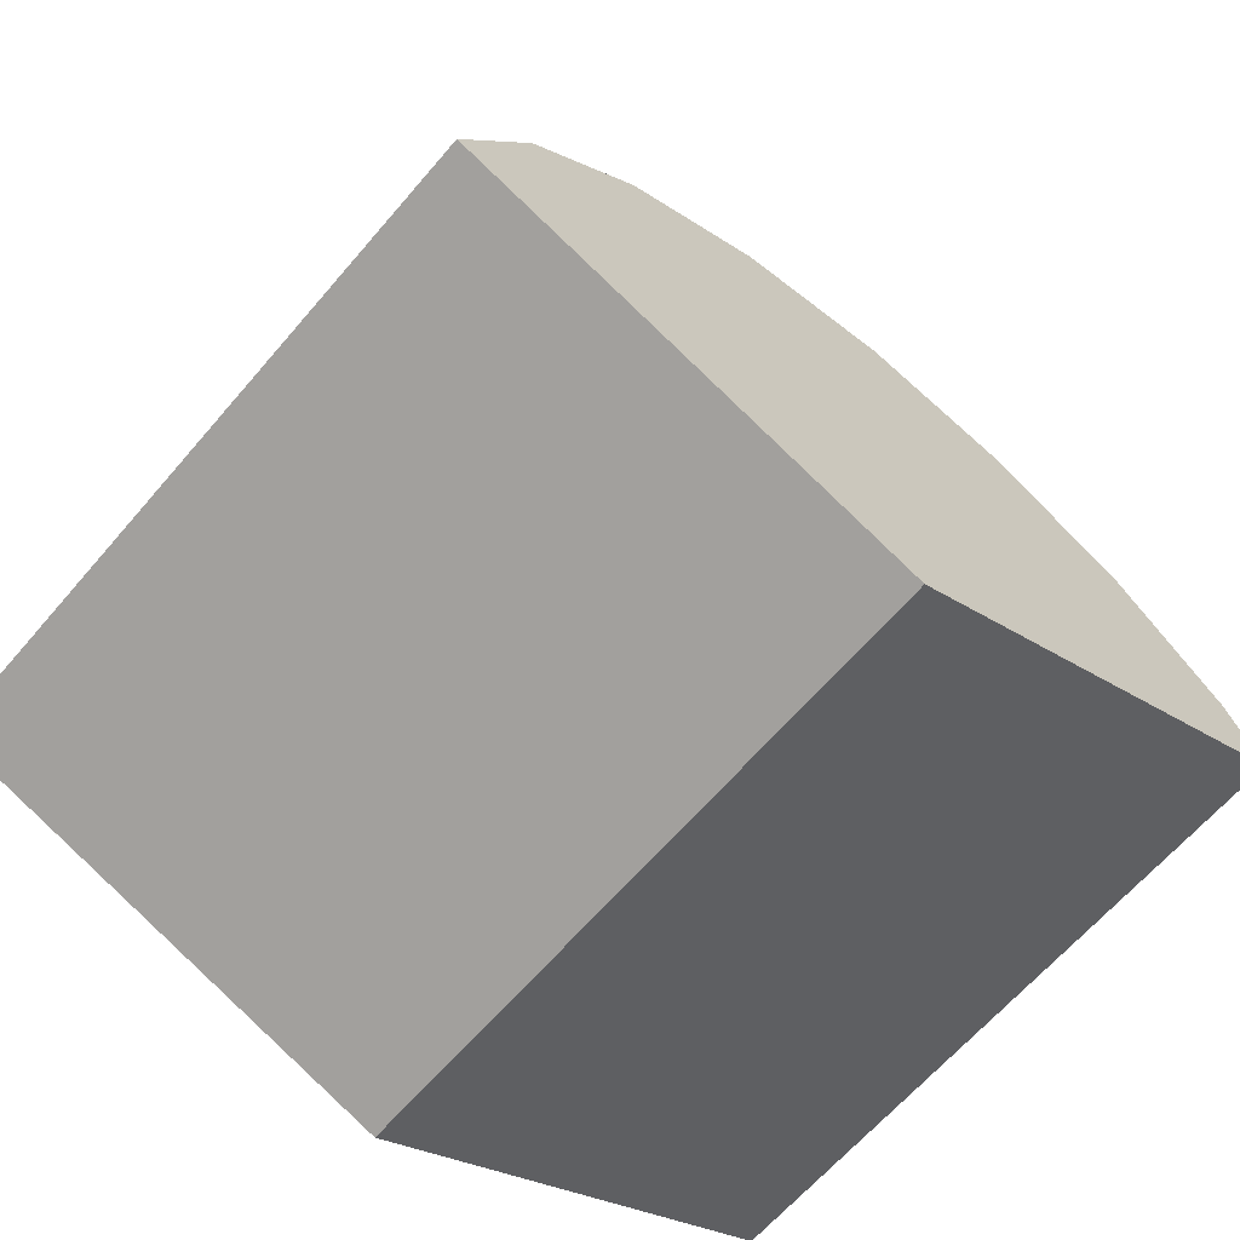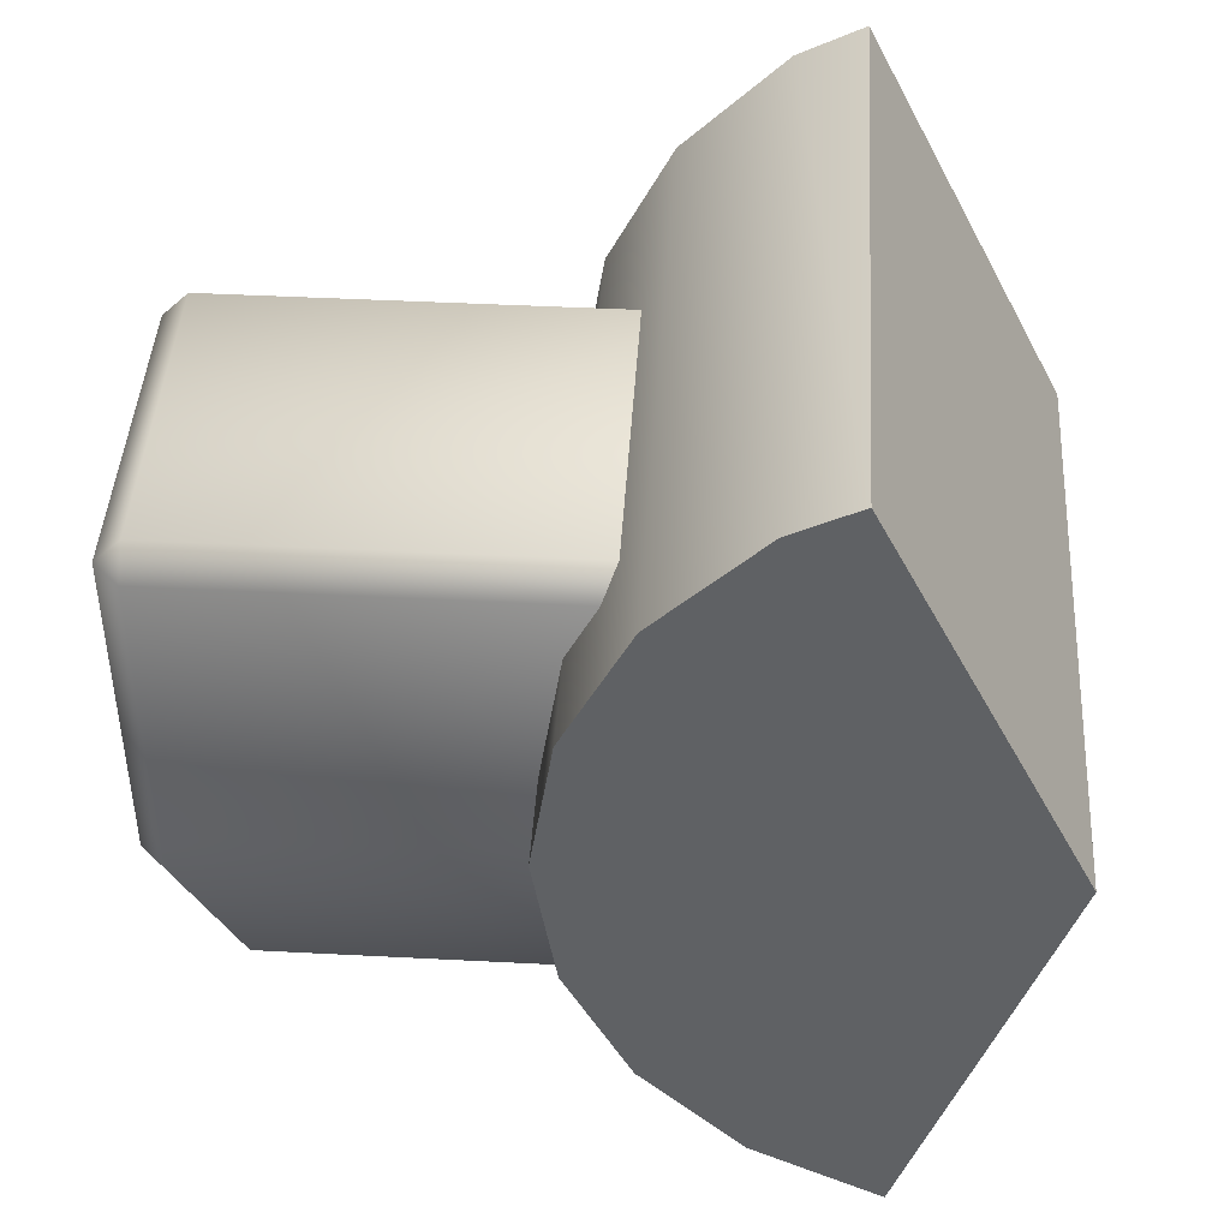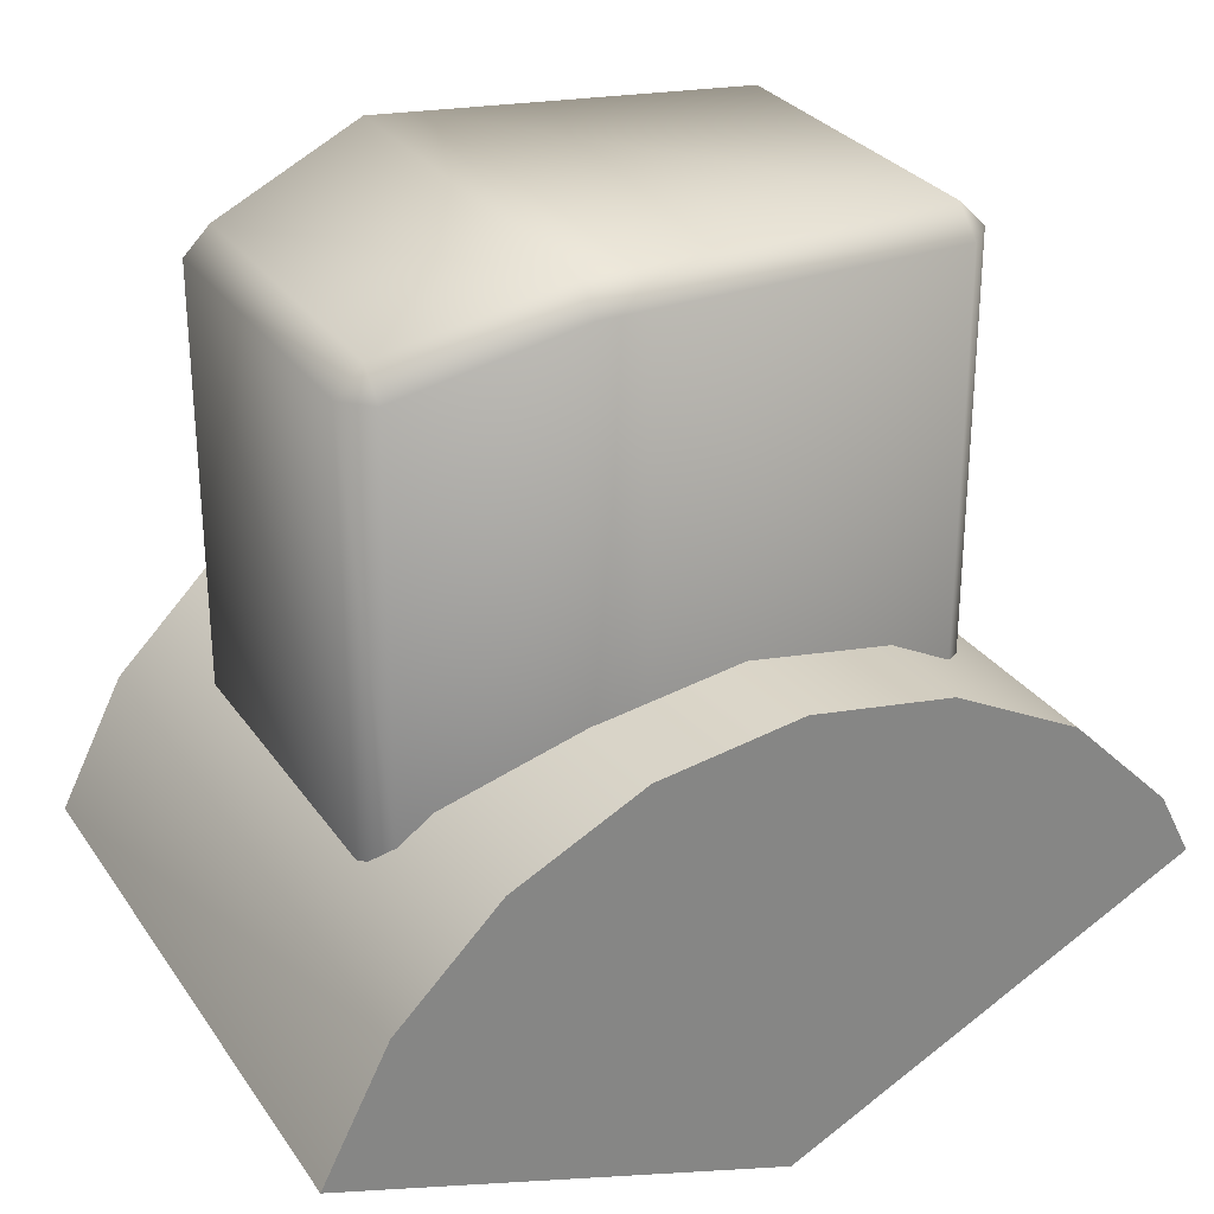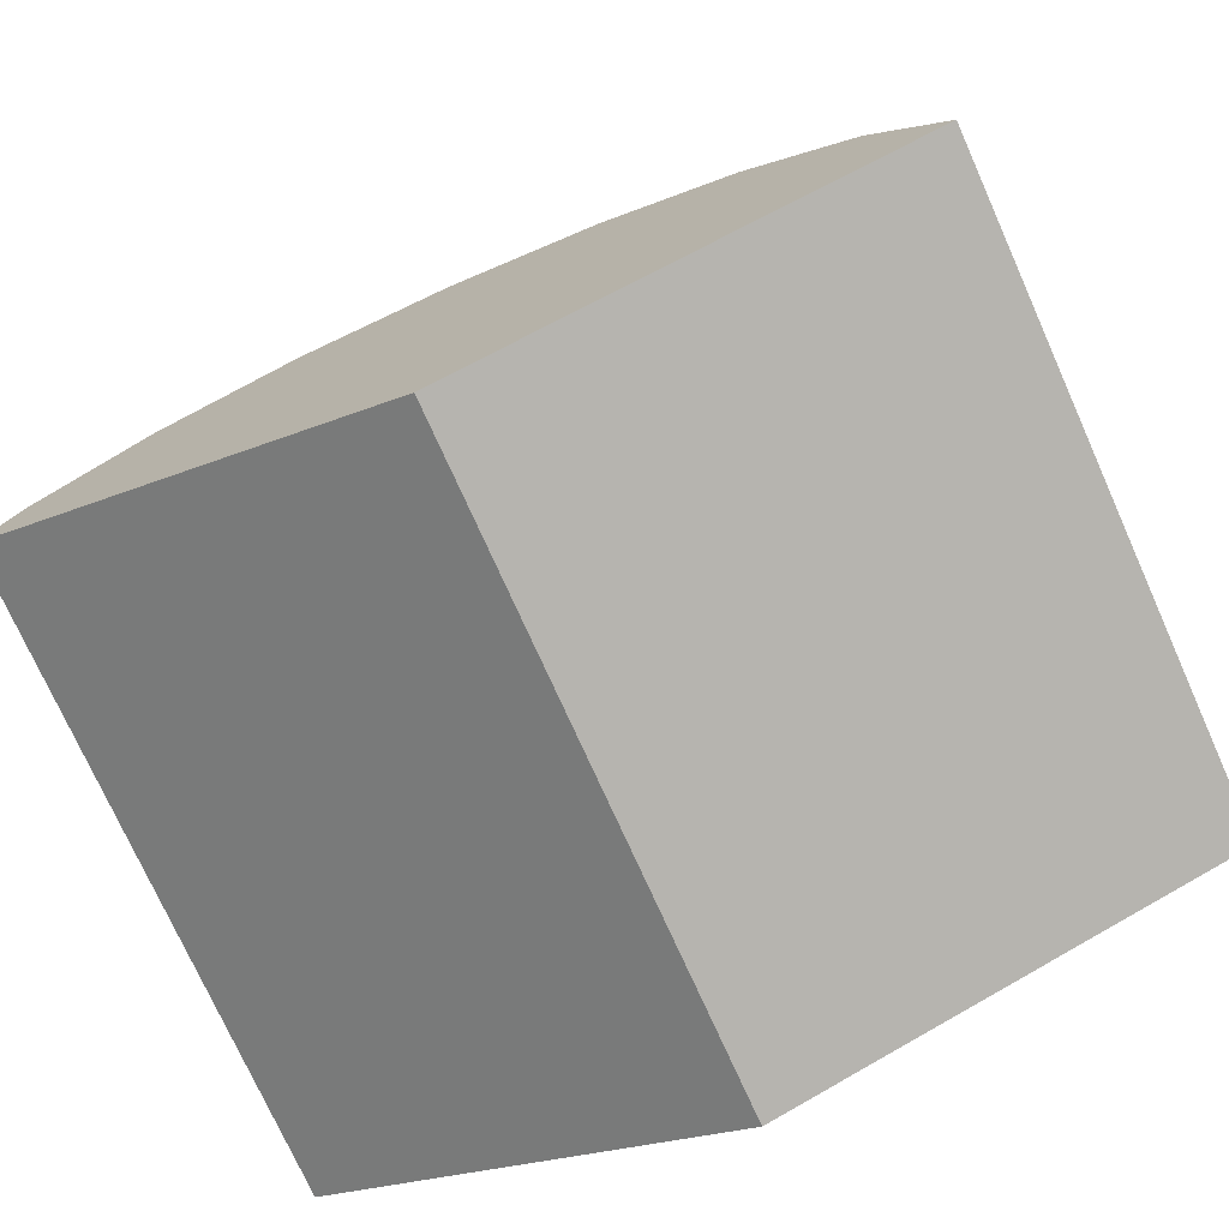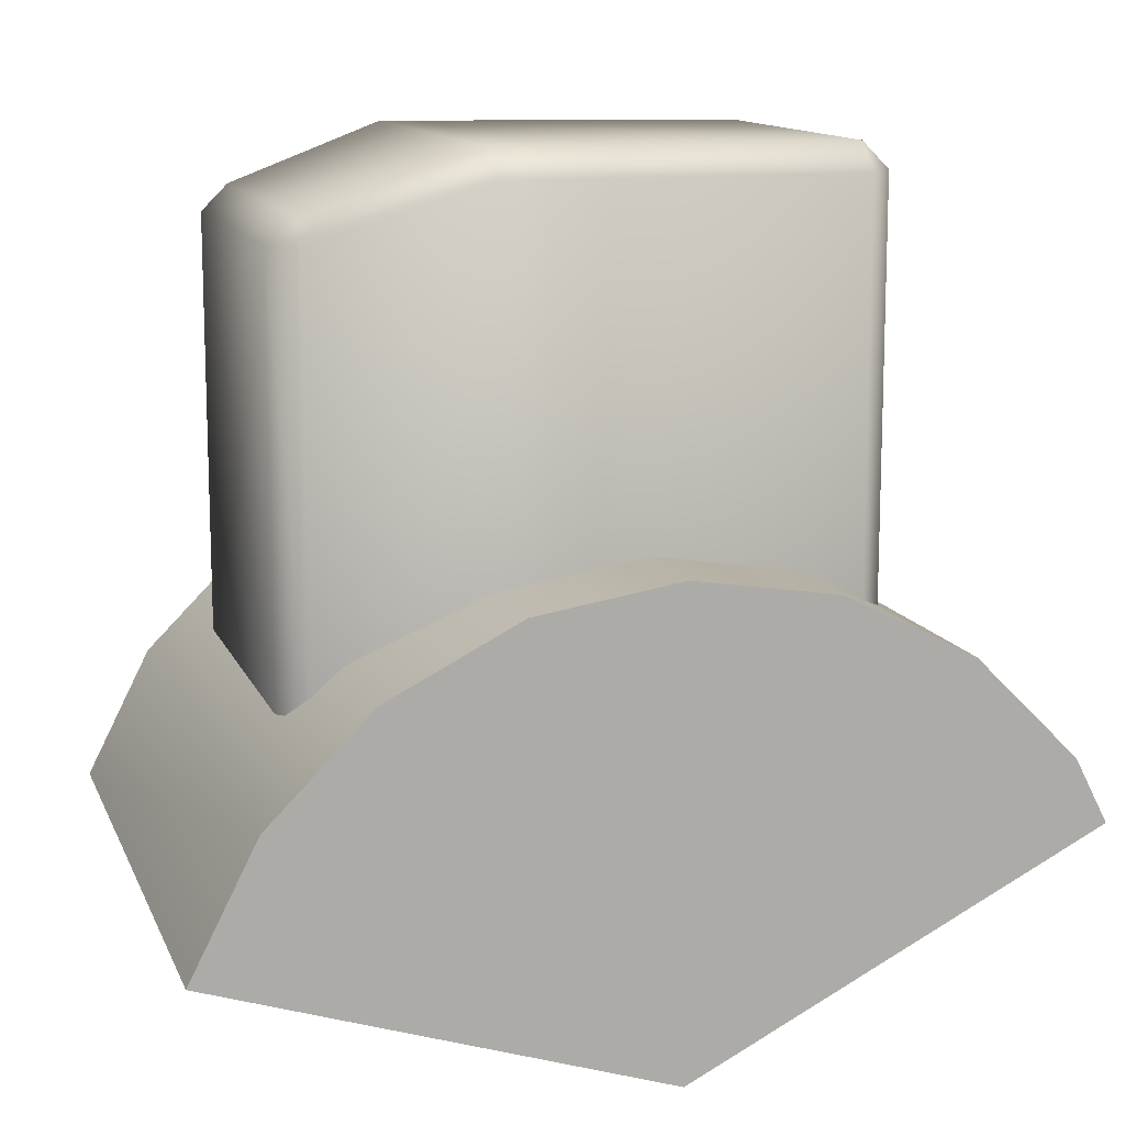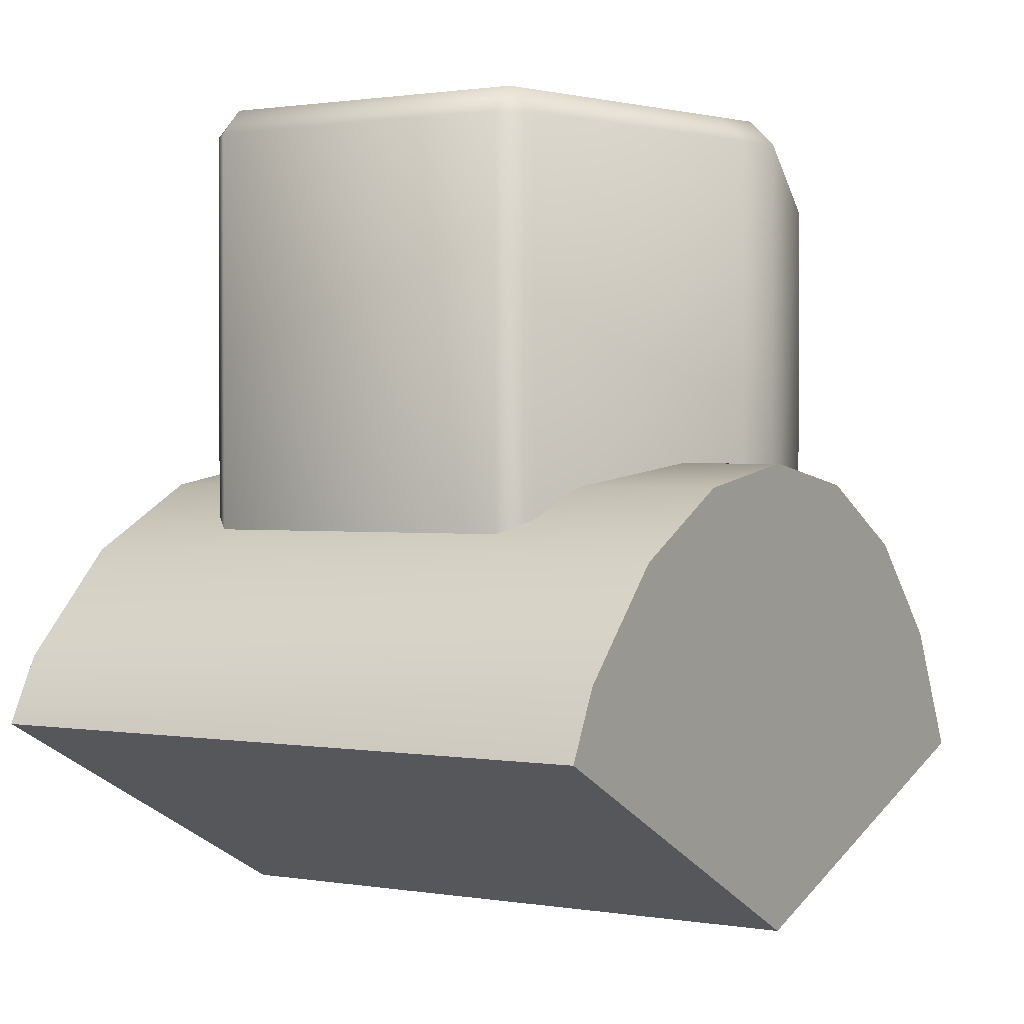
<metadata>
{"format":"obj","ext":"obj","renderer":"f3d","projection":"perspective","resolution":1024,"background":"white","views":[{"elev":-63.8,"azim":49.6,"up":"+Z"},{"elev":43.9,"azim":93.5,"up":"+Y"},{"elev":28.9,"azim":62.3,"up":"+Z"},{"elev":-74.2,"azim":-65.9,"up":"+Z"},{"elev":12.7,"azim":73.1,"up":"+Z"},{"elev":1.2,"azim":-148.8,"up":"+Z"}]}
</metadata>
<code>
v 0.2182 1.891 1.688
v -0.1482 1.861 1.718
v 0.1982 1.288 1.626
v 0.2182 1.861 1.718
v -0.1782 1.861 1.688
v -0.2282 1.288 1.626
v 0.1682 1.258 1.626
v 0.2482 1.861 1.688
v -0.1982 1.258 1.626
v -0.1482 1.891 1.688
v 0.1682 1.288 1.656
v -0.1982 1.288 1.656
v -0.1982 1.258 1.154
v 0.1682 1.258 1.154
v 0.1982 1.288 1.154
v 0.2482 1.861 1.154
v 0.2182 1.891 1.154
v -0.1482 1.891 1.154
v -0.1782 1.861 1.154
v -0.2282 1.288 1.154
v 0.2482 1.471 1.688
v 0.2482 1.471 1.154
v 0.2182 1.471 1.718
v -0.2482 1.471 1.718
v -0.2782 1.471 1.688
v -0.2782 1.471 1.154
v 0.2182 1.524 1.718
v 0.2482 1.524 1.688
v -0.2346 1.524 1.718
v -0.2646 1.524 1.688
v -0.2646 1.524 1.154
v 0.2482 1.524 1.154
v 0.36 2.048 0.998
v -0.36 2.048 0.998
v -0.36 2.092 1.02
v 0.36 2.092 1.02
v -0.36 2.055 1.094
v -0.36 1.63 0.785
v 0.36 1.63 0.785
v -0.36 2.014 1.064
v -0.36 1.909 1.169
v -0.36 1.777 1.237
v -0.36 1.63 1.26
v -0.36 1.483 1.237
v -0.36 1.351 1.169
v -0.36 1.178 0.9318
v -0.36 1.246 1.064
v 0.36 1.178 0.9318
v 0.36 1.246 1.064
v 0.36 1.351 1.169
v 0.36 1.483 1.237
v 0.36 1.63 1.26
v 0.36 1.777 1.237
v 0.36 1.909 1.169
v 0.36 2.014 1.064
v -0.36 1.939 1.21
v -0.36 1.792 1.284
v -0.36 1.63 1.31
v -0.36 1.468 1.284
v -0.36 1.321 1.21
v -0.36 1.205 1.094
v 0.36 1.131 0.9472
v 0.36 1.205 1.094
v 0.36 1.321 1.21
v 0.36 1.468 1.284
v 0.36 1.63 1.31
v 0.36 1.792 1.284
v 0.36 1.939 1.21
v 0.36 2.055 1.094
v -0.36 1.131 0.9472
g KV-II_Cannon
f 5 2 10
f 10 2 4 1
f 1 4 8
f 3 11 7
f 7 11 12 9
f 12 6 9
f 20 13 9 6
f 9 13 14 7
f 15 3 7 14
f 16 17 1 8
f 1 17 18 10
f 10 18 19 5
f 21 3 15 22
f 26 20 6 25
f 24 25 6 12
f 12 11 23 24
f 11 3 21 23
f 21 28 27 23
f 27 28 8 4
f 23 27 29 24
f 29 27 4 2
f 29 30 25 24
f 30 29 2 5
f 30 5 19 31
f 30 31 26 25
f 32 28 21 22
f 28 32 16 8
f 34 33 39 38
f 36 33 34 35
f 39 33 55
f 38 40 34
f 35 34 40 37
f 36 35 37 69
f 69 55 33 36
f 46 48 62 70
f 48 46 38 39
f 40 38 41
f 41 38 42
f 42 38 43
f 43 38 44
f 44 38 45
f 45 38 47
f 47 38 46
f 48 39 49
f 49 39 50
f 50 39 51
f 51 39 52
f 52 39 53
f 53 39 54
f 54 39 55
f 40 41 56 37
f 41 42 57 56
f 42 43 58 57
f 43 44 59 58
f 44 45 60 59
f 45 47 61 60
f 47 46 70 61
f 48 49 63 62
f 49 50 64 63
f 50 51 65 64
f 51 52 66 65
f 52 53 67 66
f 53 54 68 67
f 54 55 69 68
f 70 62 63 61
f 61 63 64 60
f 60 64 65 59
f 59 65 66 58
f 58 66 67 57
f 57 67 68 56
f 56 68 69 37

</code>
